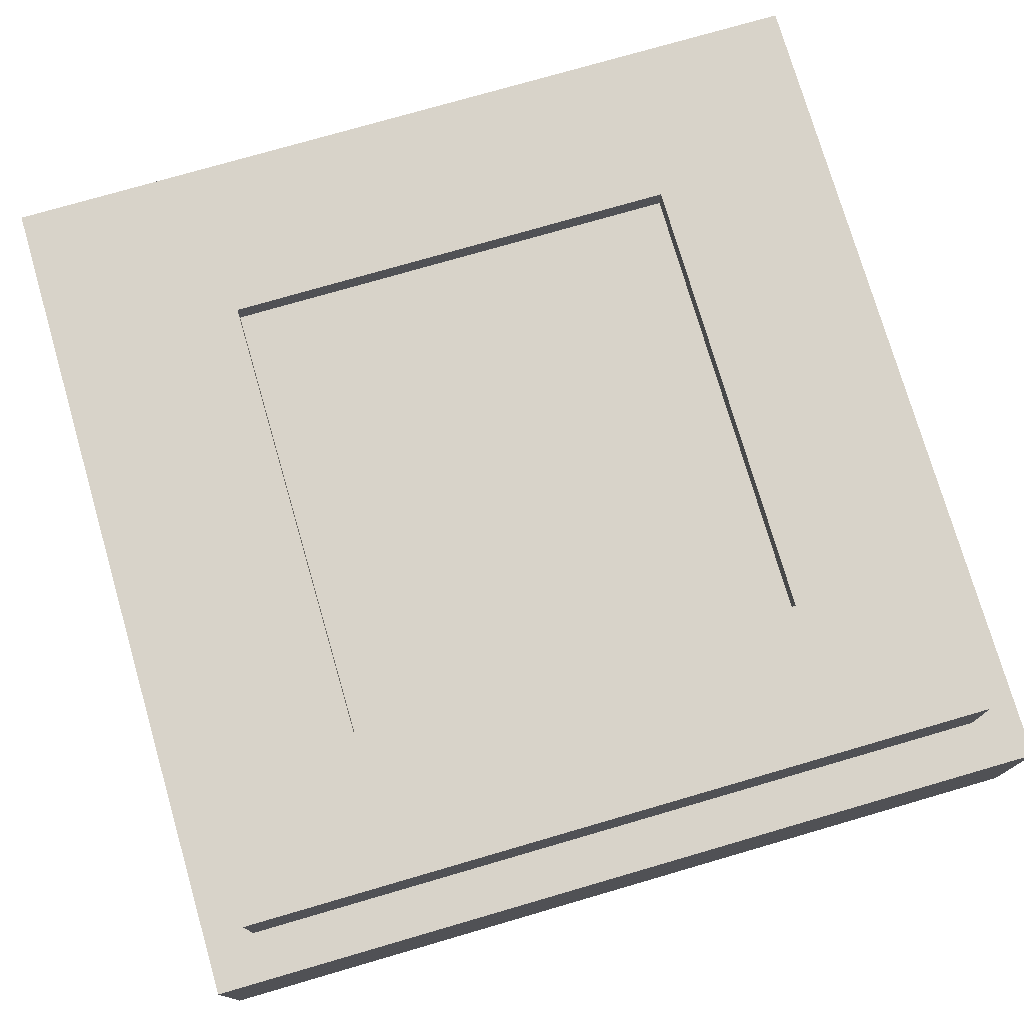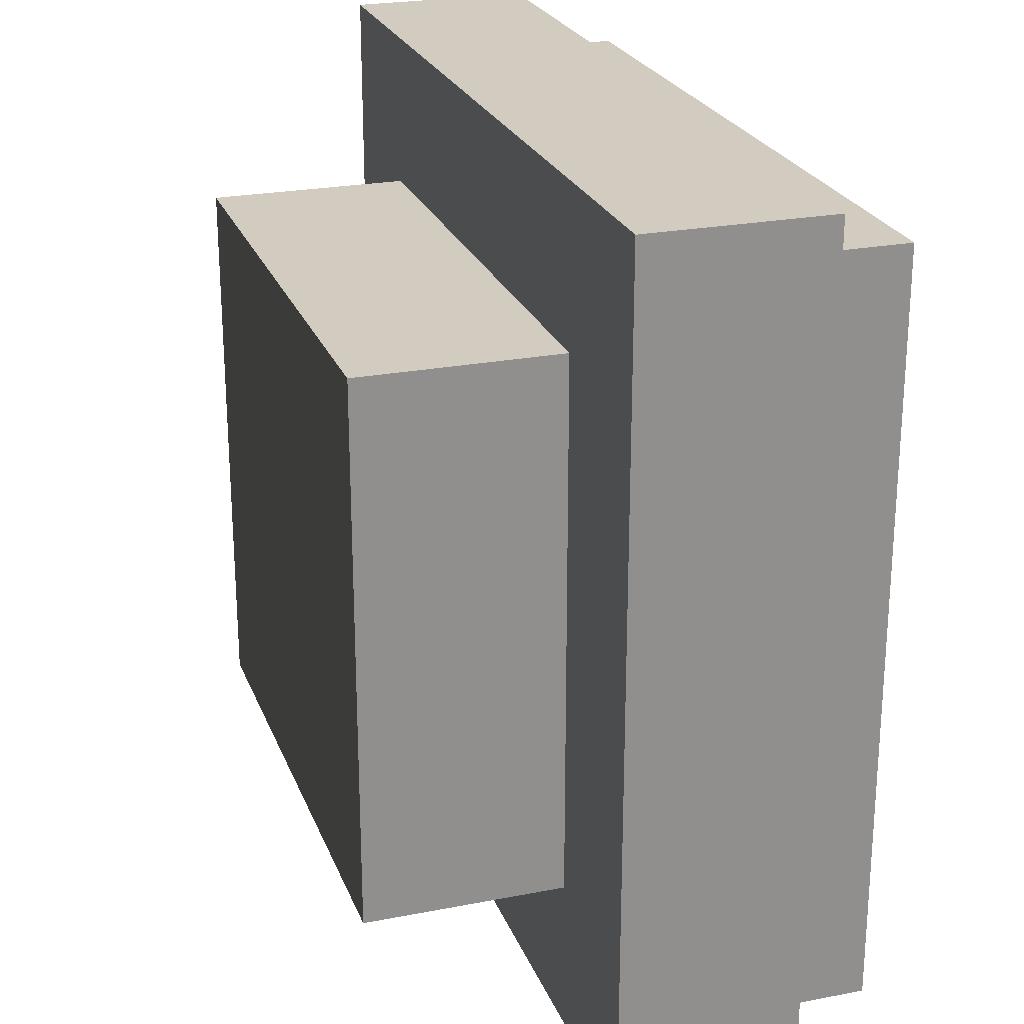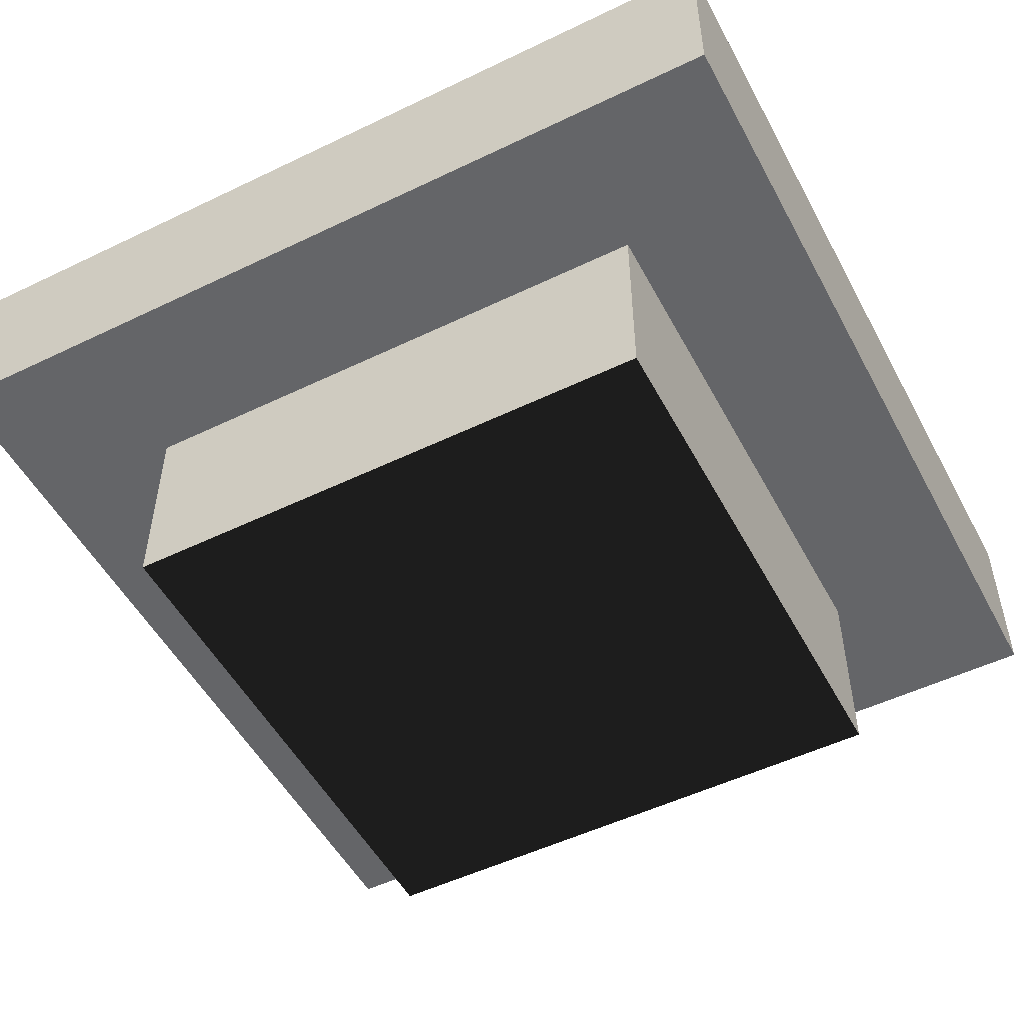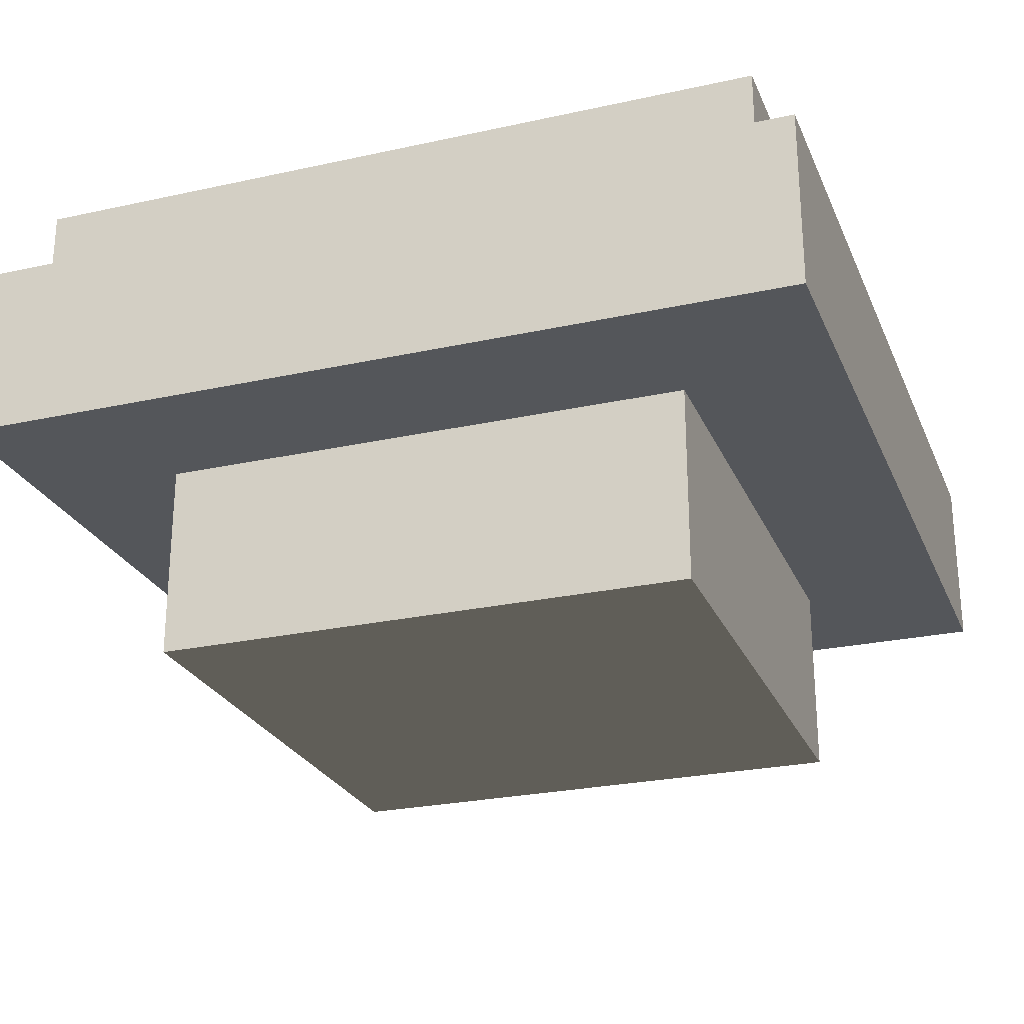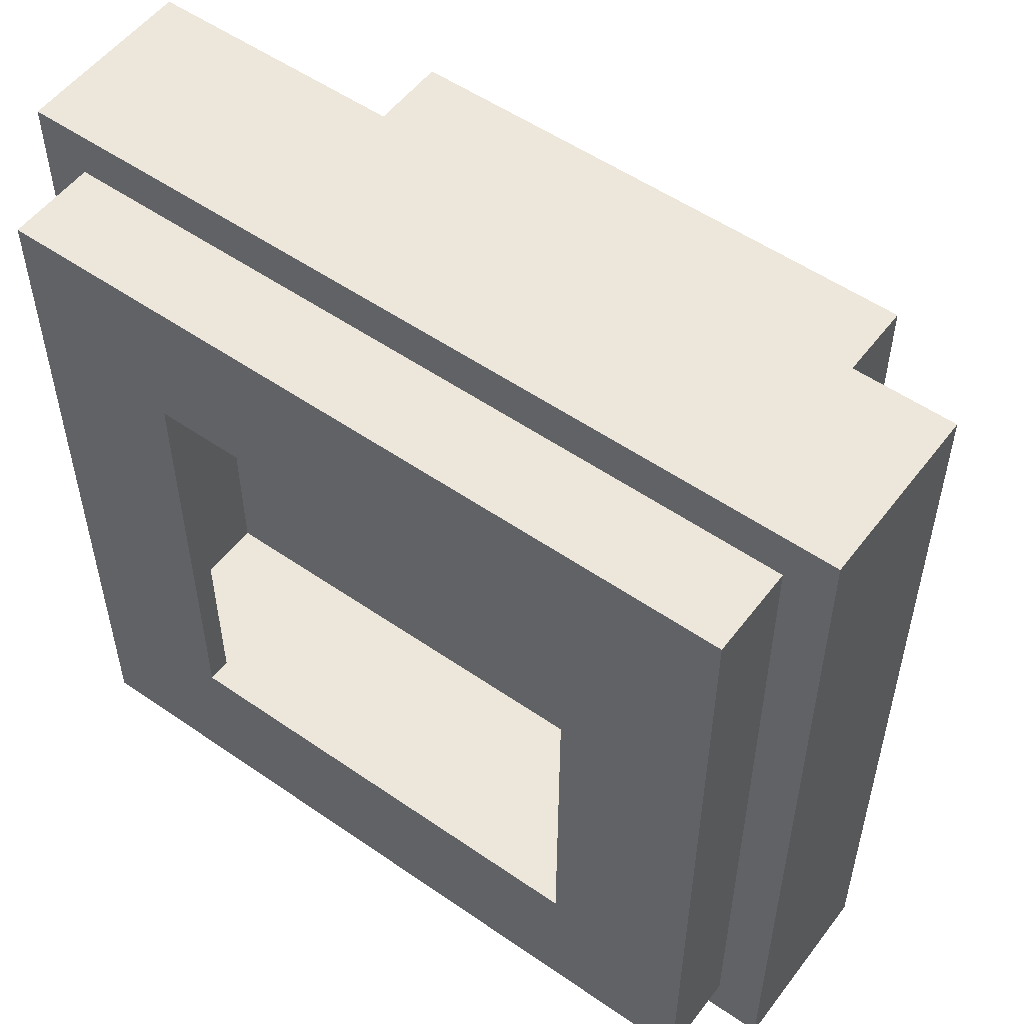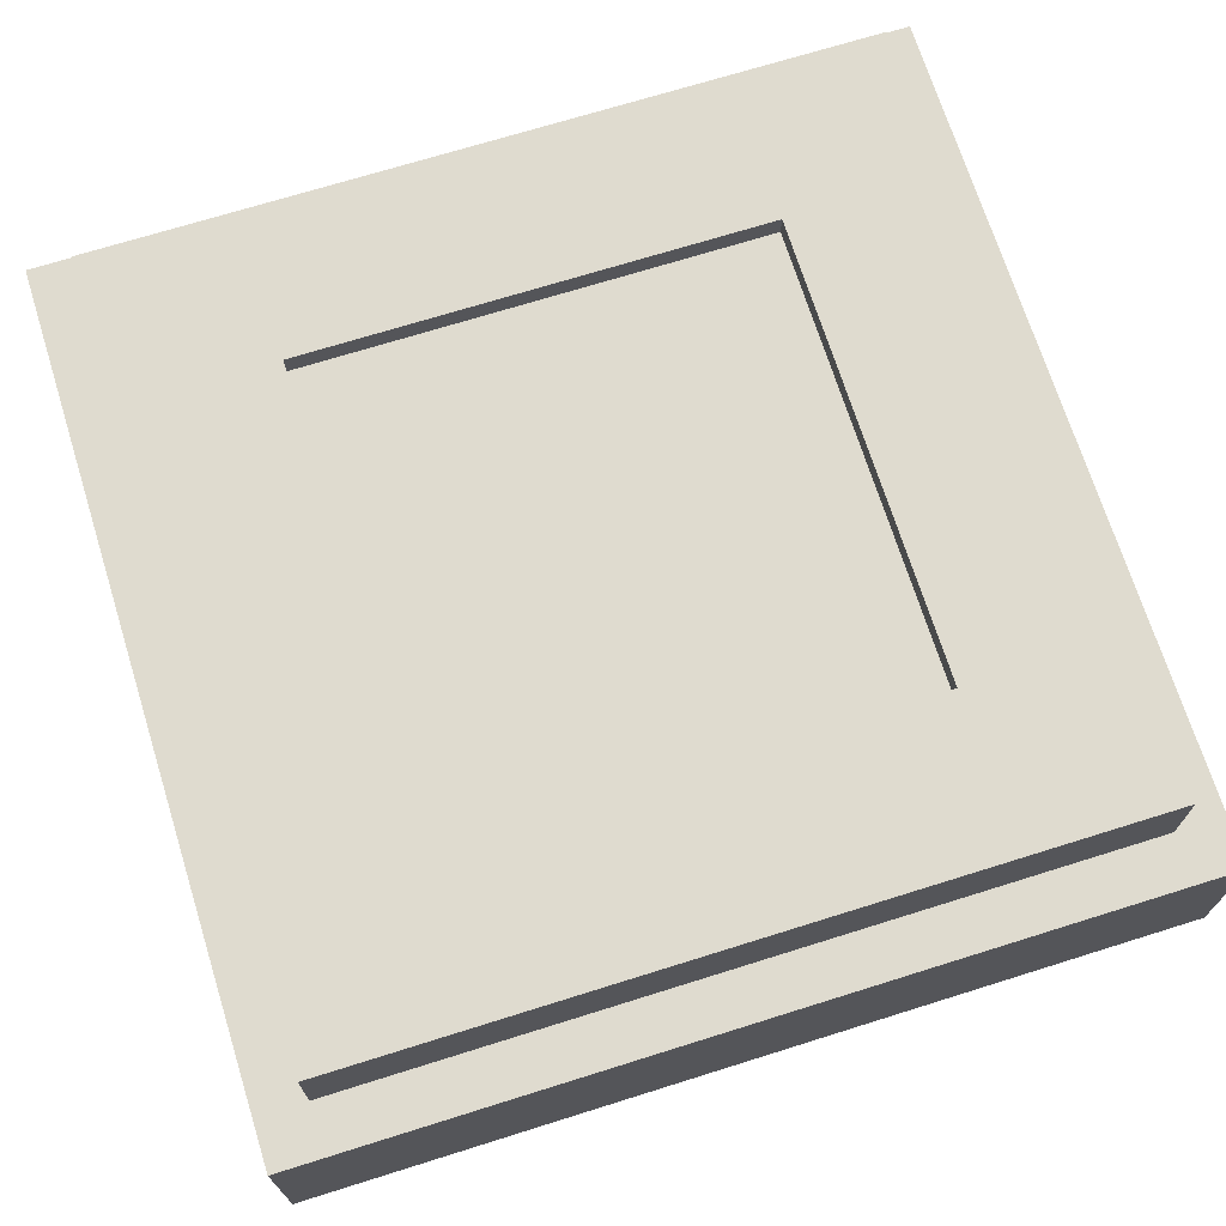
<metadata>
{"format":"obj","ext":"obj","renderer":"f3d","projection":"perspective","resolution":1024,"background":"white","views":[{"elev":75.9,"azim":-106.2,"up":"+Y"},{"elev":24.2,"azim":72.1,"up":"+Z"},{"elev":-51.6,"azim":-152.4,"up":"+Y"},{"elev":-25.5,"azim":19.5,"up":"+Y"},{"elev":53.7,"azim":-143.6,"up":"+Z"},{"elev":70.5,"azim":72.6,"up":"+Y"}]}
</metadata>
<code>
o main
v -3.433 2.37 -3.433
v -3.433 2.731 -3.433
v -3.433 2.731 3.433
v -3.433 2.37 3.433
v 3.433 2.731 3.433
v 3.433 2.37 3.433
v 3.433 2.731 -3.433
v 3.433 2.37 -3.433
v 5.72 2.731 5.72
v -5.72 2.731 5.72
v -5.72 1.383 5.72
v 5.72 1.383 5.72
v 5.72 2.731 -5.72
v 5.72 1.383 -5.72
v -5.72 2.731 -5.72
v -5.72 1.383 -5.72
v 6.451 1.383 -6.451
v 6.451 1.383 6.451
v 6.451 -1.348 6.451
v 6.451 -1.348 -6.451
v -6.451 1.383 -6.451
v -6.451 -1.348 -6.451
v -6.451 1.383 6.451
v -6.451 -1.348 6.451
v 4.12 -1.348 4.12
v -4.12 -1.348 4.12
v -4.12 -4.348 4.12
v 4.12 -4.348 4.12
v 4.12 -1.348 -4.12
v 4.12 -4.348 -4.12
v -4.12 -1.348 -4.12
v -4.12 -4.348 -4.12
f 1 2 3 4
f 4 3 5 6
f 6 5 7 8
f 8 7 2 1
f 9 10 11 12
f 13 9 12 14
f 15 13 14 16
f 10 15 16 11
f 17 18 19 20
f 21 17 20 22
f 23 21 22 24
f 24 22 20 19
f 24 19 18 23
f 15 10 3 2
f 13 15 2 7
f 9 13 7 5
f 10 9 5 3
f 18 17 14 12
f 23 18 12 11
f 21 23 11 16
f 17 21 16 14
f 25 26 27 28
f 29 25 28 30
f 31 29 30 32
f 26 31 32 27
f 27 32 30 28

</code>
